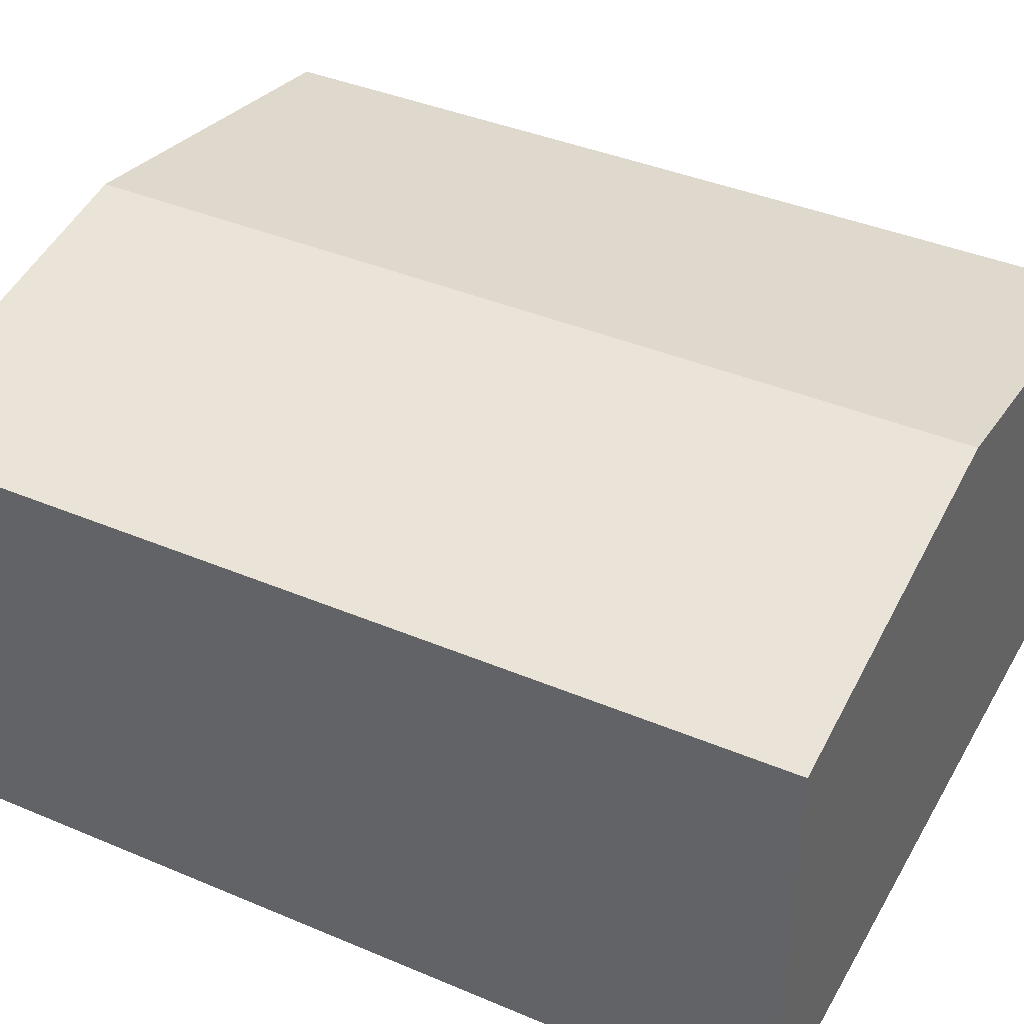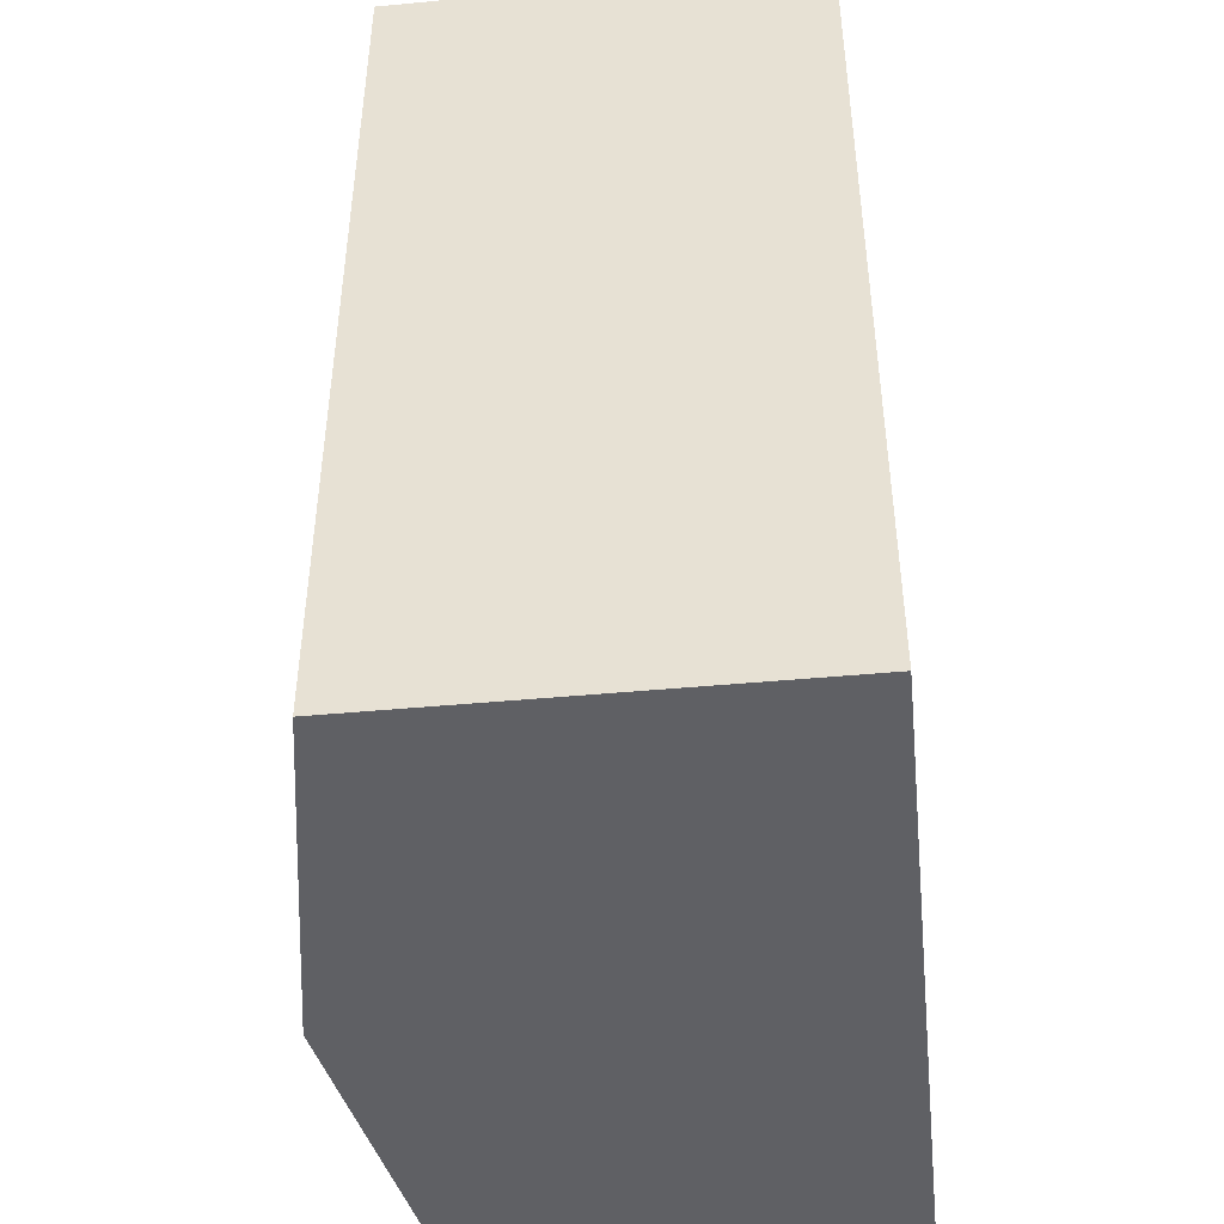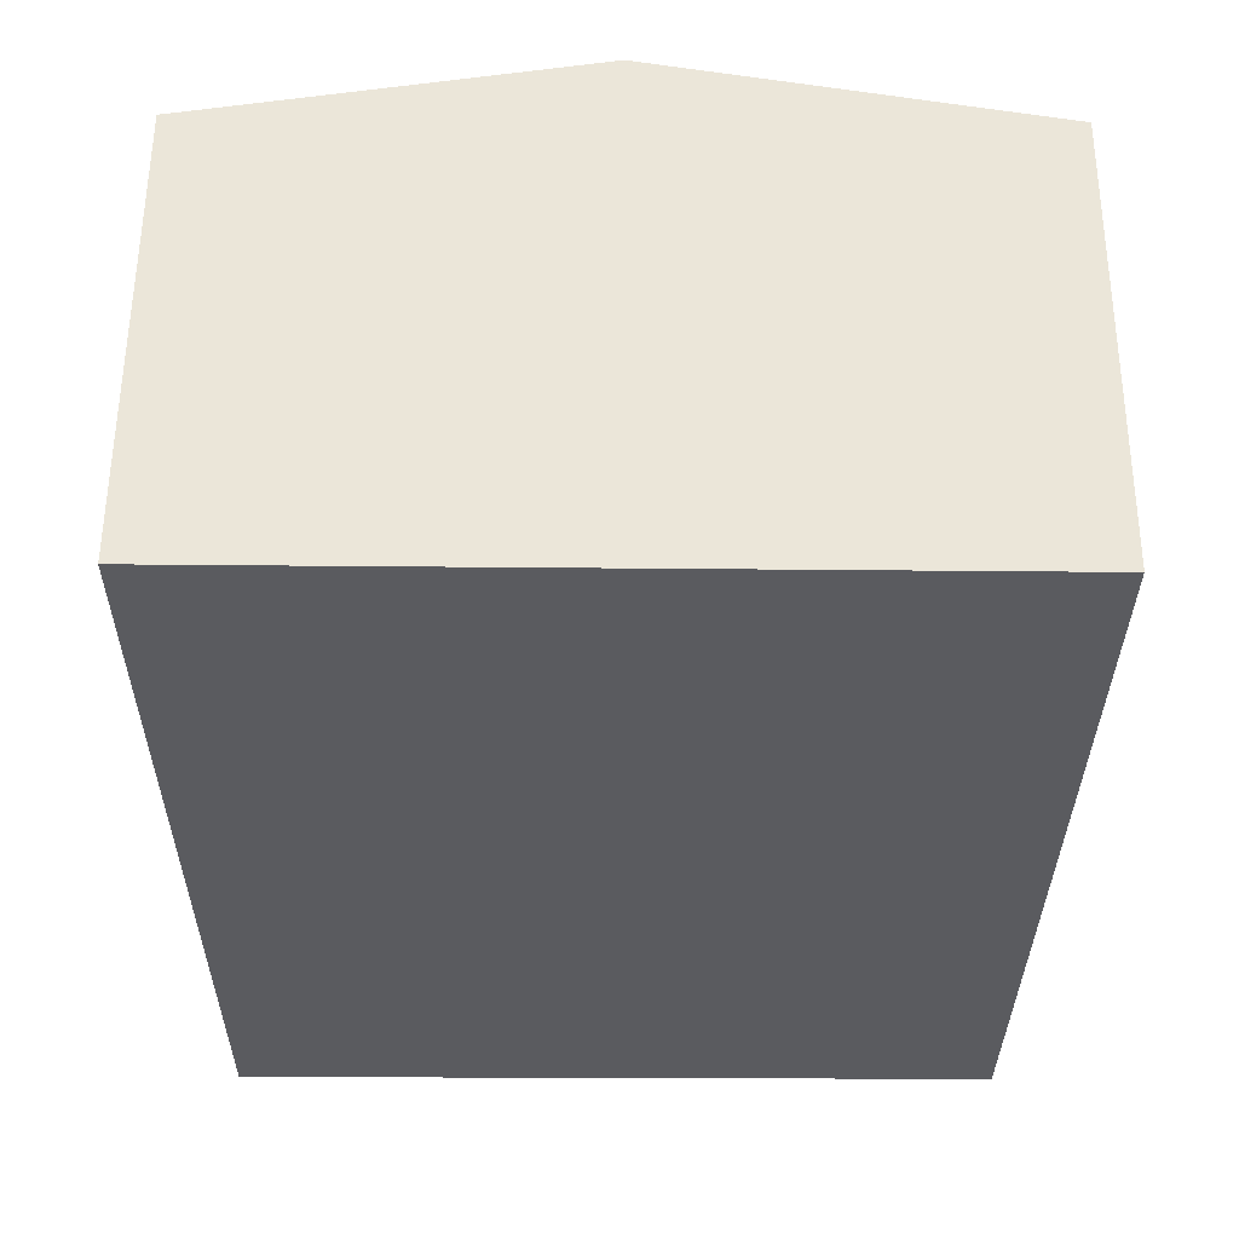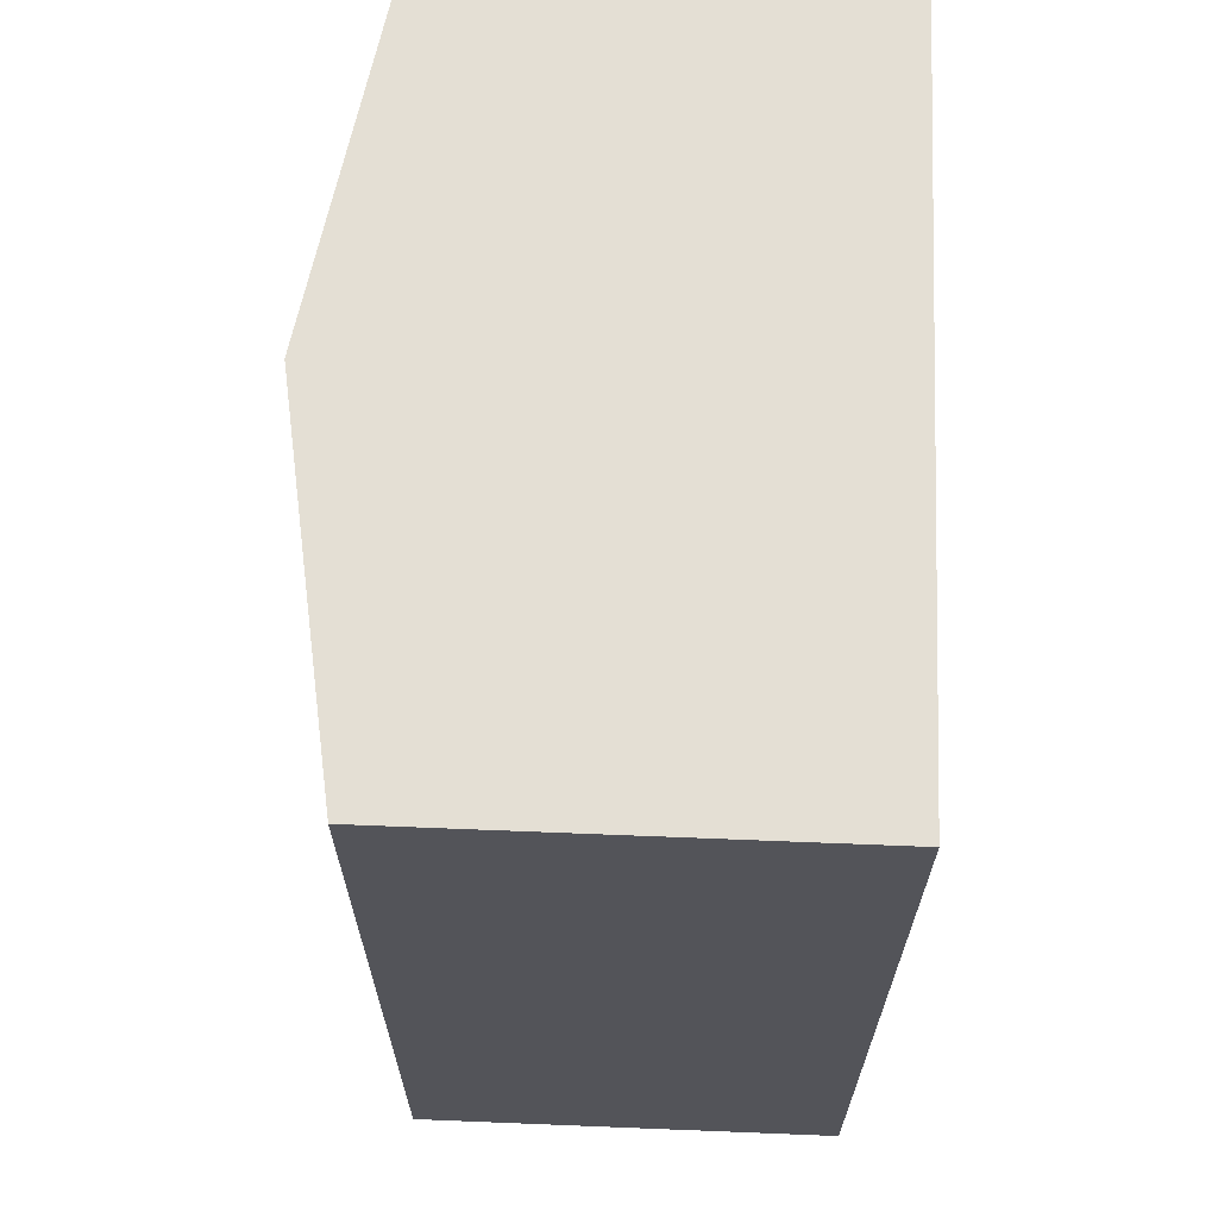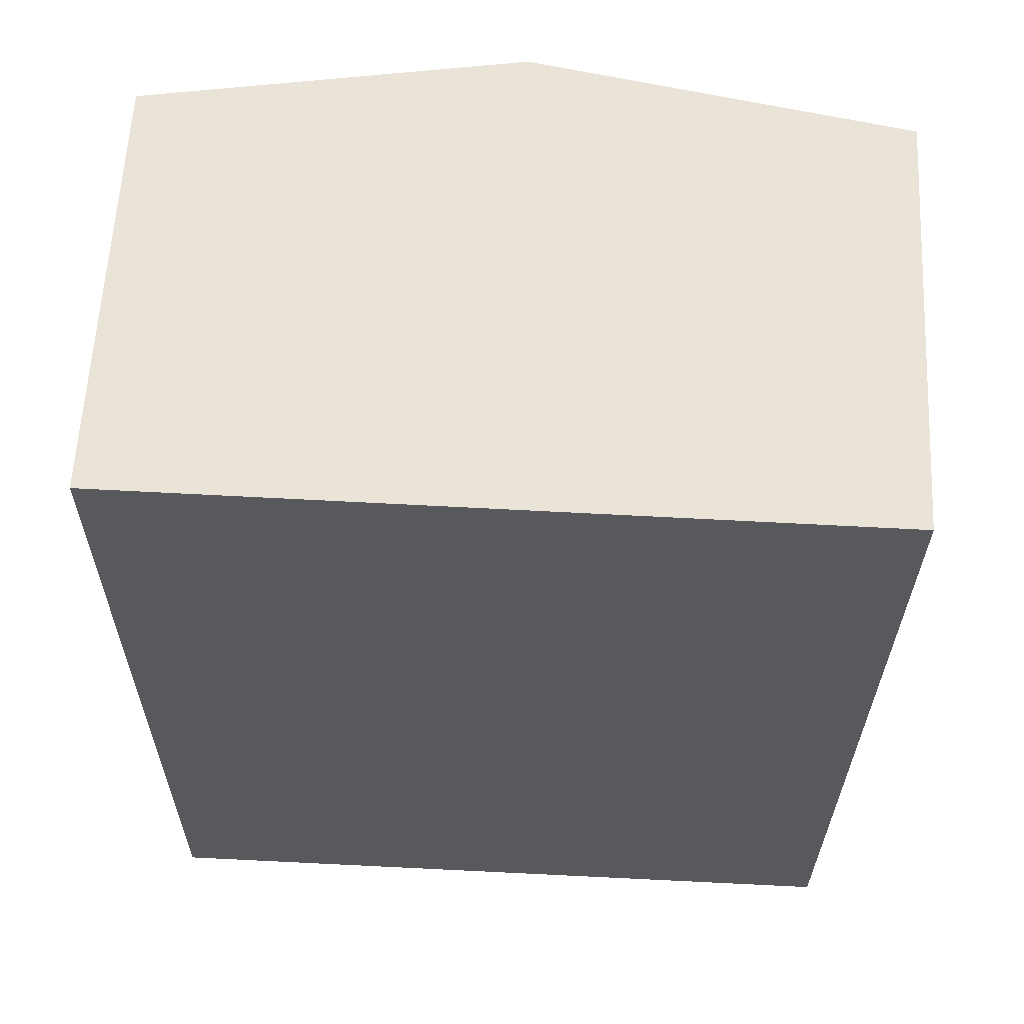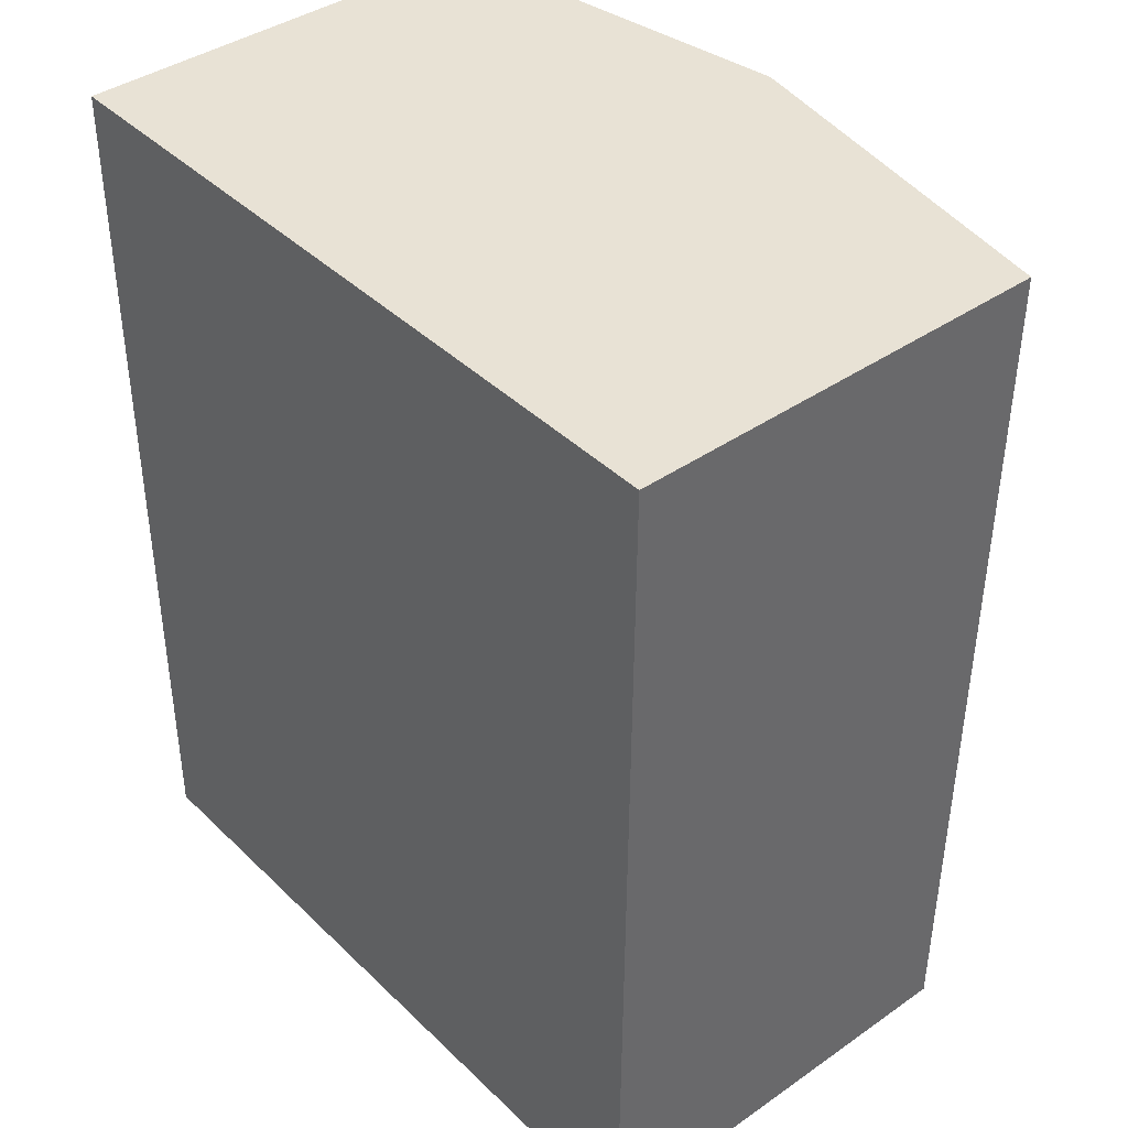
<metadata>
{"format":"obj","ext":"obj","renderer":"f3d","projection":"perspective","resolution":1024,"background":"white","views":[{"elev":40.1,"azim":-62.2,"up":"+Y"},{"elev":-44.8,"azim":-83.8,"up":"+Z"},{"elev":57.2,"azim":0.3,"up":"+Z"},{"elev":66.6,"azim":-87.7,"up":"+Z"},{"elev":61.0,"azim":3.0,"up":"+Z"},{"elev":40.3,"azim":49.5,"up":"+Z"}]}
</metadata>
<code>
v  15.93 9.241 0.071
v  8.09 10.61 19.39
v  16.07 9.238 19.35
v  7.971 10.61 0.035
v  0.119 9.24 19.44
v  0 9.24 5.658e-16
v  0 0 0
v  0.119 -1.191e-15 19.44
v  8.09 -1.188e-15 19.39
v  16.07 -1.185e-15 19.35
v  15.93 -4.348e-18 0.071
v  7.971 -2.143e-18 0.035
g defaultobject
f 1 2 3
f 2 1 4
f 4 5 2
f 5 4 6
f 7 5 6
f 5 7 8
f 8 2 5
f 2 8 3
f 3 8 9
f 3 9 10
f 3 11 1
f 11 3 10
f 4 7 6
f 7 4 1
f 7 1 12
f 12 1 11
f 9 11 10
f 11 9 8
f 11 8 7
f 11 7 12

</code>
